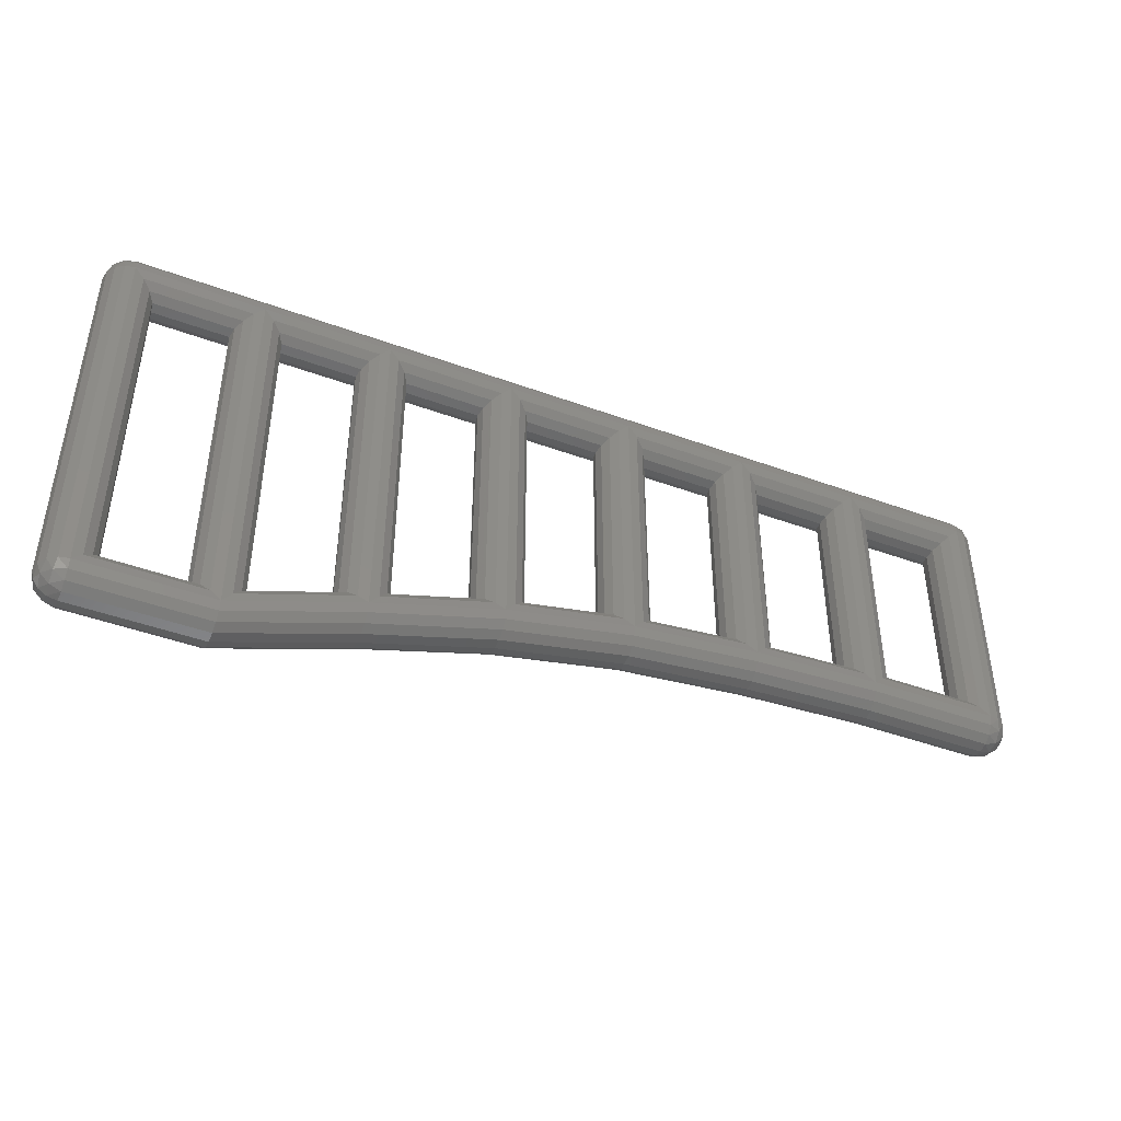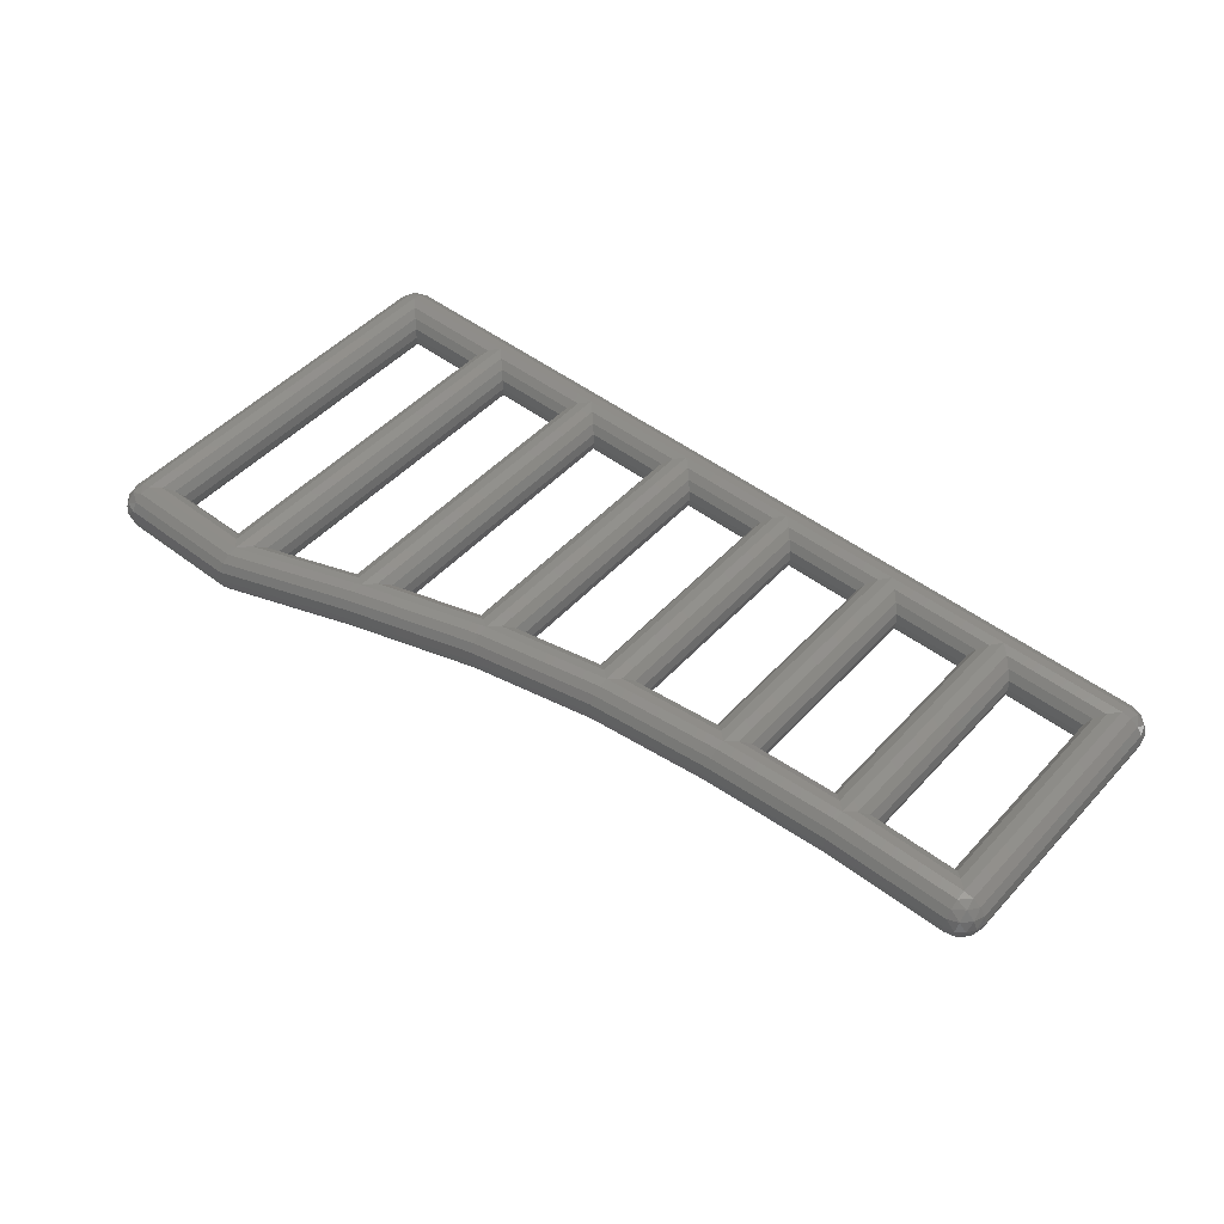
<metadata>
{"format":"stl","ext":"stl","renderer":"f3d","projection":"perspective","resolution":1024,"background":"white","views":[{"elev":-44.2,"azim":-23.2,"up":"+Y"},{"elev":48.6,"azim":40.4,"up":"+Z"}]}
</metadata>
<code>
# stl→obj: 436 verts, 640 faces
v -2.8 1.2 0.16
v -2.8 1.261 0.1478
v -2.861 1.2 0.1478
v -2.87 1.27 0.1254
v -2.913 1.2 0.1131
v -2.925 1.27 0.07029
v -2.948 1.2 0.06123
v -2.948 1.261 0
v -2.96 1.2 0
v -2.8 1.313 0.1131
v -2.87 1.325 0.07029
v -2.913 1.313 0
v -2.8 1.348 0.06123
v -2.861 1.348 0
v -2.8 1.36 0
v -2.8 1.348 -0.06123
v -2.87 1.325 -0.07029
v -2.8 1.313 -0.1131
v -2.925 1.27 -0.07029
v -2.87 1.27 -0.1254
v -2.8 1.261 -0.1478
v -2.948 1.2 -0.06123
v -2.913 1.2 -0.1131
v -2.861 1.2 -0.1478
v -2.8 1.2 -0.16
v 2.8 1.2 -0.16
v 2.8 1.261 -0.1478
v 2.861 1.2 -0.1478
v 2.87 1.27 -0.1254
v 2.913 1.2 -0.1131
v 2.925 1.27 -0.07029
v 2.948 1.2 -0.06123
v 2.948 1.261 0
v 2.96 1.2 0
v 2.8 1.313 -0.1131
v 2.87 1.325 -0.07029
v 2.913 1.313 0
v 2.8 1.348 -0.06123
v 2.861 1.348 0
v 2.8 1.36 0
v 2.8 1.348 0.06123
v 2.87 1.325 0.07029
v 2.8 1.313 0.1131
v 2.925 1.27 0.07029
v 2.87 1.27 0.1254
v 2.8 1.261 0.1478
v 2.948 1.2 0.06123
v 2.913 1.2 0.1131
v 2.861 1.2 0.1478
v 2.8 1.2 0.16
v -2.8 -1.2 -0.16
v -2.8 -1.261 -0.1478
v -2.861 -1.2 -0.1478
v -2.87 -1.27 -0.1254
v -2.913 -1.2 -0.1131
v -2.925 -1.27 -0.07029
v -2.948 -1.2 -0.06123
v -2.948 -1.261 0
v -2.96 -1.2 0
v -2.8 -1.313 -0.1131
v -2.87 -1.325 -0.07029
v -2.913 -1.313 0
v -2.8 -1.348 -0.06123
v -2.861 -1.348 0
v -2.8 -1.36 0
v -2.8 -1.348 0.06123
v -2.87 -1.325 0.07029
v -2.8 -1.313 0.1131
v -2.925 -1.27 0.07029
v -2.87 -1.27 0.1254
v -2.8 -1.261 0.1478
v -2.948 -1.2 0.06123
v -2.913 -1.2 0.1131
v -2.861 -1.2 0.1478
v -2.8 -1.2 0.16
v 2.8 -0.4 0.16
v 2.8 -0.4612 0.1478
v 2.861 -0.4 0.1478
v 2.87 -0.4703 0.1254
v 2.913 -0.4 0.1131
v 2.925 -0.4703 0.07029
v 2.948 -0.4 0.06123
v 2.948 -0.4612 0
v 2.96 -0.4 0
v 2.8 -0.5131 0.1131
v 2.87 -0.5254 0.07029
v 2.913 -0.5131 0
v 2.8 -0.5478 0.06123
v 2.861 -0.5478 0
v 2.8 -0.56 0
v 2.8 -0.5478 -0.06123
v 2.87 -0.5254 -0.07029
v 2.8 -0.5131 -0.1131
v 2.925 -0.4703 -0.07029
v 2.87 -0.4703 -0.1254
v 2.8 -0.4612 -0.1478
v 2.948 -0.4 -0.06123
v 2.913 -0.4 -0.1131
v 2.861 -0.4 -0.1478
v 2.8 -0.4 -0.16
v -2.8 1.04 0
v 2.8 1.04 0
v 2.8 1.052 0.06123
v -2.8 1.052 0.06123
v 2.8 1.087 0.1131
v -2.8 1.087 0.1131
v 2.8 1.139 0.1478
v -2.8 1.139 0.1478
v 2.8 1.36 -0
v -2.8 1.36 -0
v 2.8 1.139 -0.1478
v -2.8 1.139 -0.1478
v 2.8 1.087 -0.1131
v -2.8 1.087 -0.1131
v 2.8 1.052 -0.06123
v -2.8 1.052 -0.06123
v 1.84 1.2 0
v 1.84 -0.4 0
v 1.852 -0.4 0.06123
v 1.852 1.2 0.06123
v 1.887 -0.4 0.1131
v 1.887 1.2 0.1131
v 1.939 -0.4 0.1478
v 1.939 1.2 0.1478
v 2 -0.4 0.16
v 2 1.2 0.16
v 2.061 -0.4 0.1478
v 2.061 1.2 0.1478
v 2.113 -0.4 0.1131
v 2.113 1.2 0.1131
v 2.148 -0.4 0.06123
v 2.148 1.2 0.06123
v 2.16 -0.4 -0
v 2.16 1.2 -0
v 2.148 -0.4 -0.06123
v 2.148 1.2 -0.06123
v 2.113 -0.4 -0.1131
v 2.113 1.2 -0.1131
v 2.061 -0.4 -0.1478
v 2.061 1.2 -0.1478
v 2 -0.4 -0.16
v 2 1.2 -0.16
v 1.939 -0.4 -0.1478
v 1.939 1.2 -0.1478
v 1.887 -0.4 -0.1131
v 1.887 1.2 -0.1131
v 1.852 -0.4 -0.06123
v 1.852 1.2 -0.06123
v 2.64 1.2 0
v 2.64 -0.4 0
v 2.652 -0.4 0.06123
v 2.652 1.2 0.06123
v 2.687 -0.4 0.1131
v 2.687 1.2 0.1131
v 2.739 -0.4 0.1478
v 2.739 1.2 0.1478
v 2.96 -0.4 -0
v 2.96 1.2 -0
v 2.739 -0.4 -0.1478
v 2.739 1.2 -0.1478
v 2.687 -0.4 -0.1131
v 2.687 1.2 -0.1131
v 2.652 -0.4 -0.06123
v 2.652 1.2 -0.06123
v 1.04 1.2 0
v 1.04 -0.44 0
v 1.052 -0.44 0.06123
v 1.052 1.2 0.06123
v 1.087 -0.44 0.1131
v 1.087 1.2 0.1131
v 1.139 -0.44 0.1478
v 1.139 1.2 0.1478
v 1.2 -0.44 0.16
v 1.2 1.2 0.16
v 1.261 -0.44 0.1478
v 1.261 1.2 0.1478
v 1.313 -0.44 0.1131
v 1.313 1.2 0.1131
v 1.348 -0.44 0.06123
v 1.348 1.2 0.06123
v 1.36 -0.44 -0
v 1.36 1.2 -0
v 1.348 -0.44 -0.06123
v 1.348 1.2 -0.06123
v 1.313 -0.44 -0.1131
v 1.313 1.2 -0.1131
v 1.261 -0.44 -0.1478
v 1.261 1.2 -0.1478
v 1.2 -0.44 -0.16
v 1.2 1.2 -0.16
v 1.139 -0.44 -0.1478
v 1.139 1.2 -0.1478
v 1.087 -0.44 -0.1131
v 1.087 1.2 -0.1131
v 1.052 -0.44 -0.06123
v 1.052 1.2 -0.06123
v 0.24 1.2 0
v 0.24 -0.52 0
v 0.2522 -0.52 0.06123
v 0.2522 1.2 0.06123
v 0.2869 -0.52 0.1131
v 0.2869 1.2 0.1131
v 0.3388 -0.52 0.1478
v 0.3388 1.2 0.1478
v 0.4 -0.52 0.16
v 0.4 1.2 0.16
v 0.4612 -0.52 0.1478
v 0.4612 1.2 0.1478
v 0.5131 -0.52 0.1131
v 0.5131 1.2 0.1131
v 0.5478 -0.52 0.06123
v 0.5478 1.2 0.06123
v 0.56 -0.52 -0
v 0.56 1.2 -0
v 0.5478 -0.52 -0.06123
v 0.5478 1.2 -0.06123
v 0.5131 -0.52 -0.1131
v 0.5131 1.2 -0.1131
v 0.4612 -0.52 -0.1478
v 0.4612 1.2 -0.1478
v 0.4 -0.52 -0.16
v 0.4 1.2 -0.16
v 0.3388 -0.52 -0.1478
v 0.3388 1.2 -0.1478
v 0.2869 -0.52 -0.1131
v 0.2869 1.2 -0.1131
v 0.2522 -0.52 -0.06123
v 0.2522 1.2 -0.06123
v -0.56 1.2 0
v -0.56 -0.68 0
v -0.5478 -0.68 0.06123
v -0.5478 1.2 0.06123
v -0.5131 -0.68 0.1131
v -0.5131 1.2 0.1131
v -0.4612 -0.68 0.1478
v -0.4612 1.2 0.1478
v -0.4 -0.68 0.16
v -0.4 1.2 0.16
v -0.3388 -0.68 0.1478
v -0.3388 1.2 0.1478
v -0.2869 -0.68 0.1131
v -0.2869 1.2 0.1131
v -0.2522 -0.68 0.06123
v -0.2522 1.2 0.06123
v -0.24 -0.68 -0
v -0.24 1.2 -0
v -0.2522 -0.68 -0.06123
v -0.2522 1.2 -0.06123
v -0.2869 -0.68 -0.1131
v -0.2869 1.2 -0.1131
v -0.3388 -0.68 -0.1478
v -0.3388 1.2 -0.1478
v -0.4 -0.68 -0.16
v -0.4 1.2 -0.16
v -0.4612 -0.68 -0.1478
v -0.4612 1.2 -0.1478
v -0.5131 -0.68 -0.1131
v -0.5131 1.2 -0.1131
v -0.5478 -0.68 -0.06123
v -0.5478 1.2 -0.06123
v -1.36 1.2 0
v -1.36 -0.92 0
v -1.348 -0.92 0.06123
v -1.348 1.2 0.06123
v -1.313 -0.92 0.1131
v -1.313 1.2 0.1131
v -1.261 -0.92 0.1478
v -1.261 1.2 0.1478
v -1.2 -0.92 0.16
v -1.2 1.2 0.16
v -1.139 -0.92 0.1478
v -1.139 1.2 0.1478
v -1.087 -0.92 0.1131
v -1.087 1.2 0.1131
v -1.052 -0.92 0.06123
v -1.052 1.2 0.06123
v -1.04 -0.92 -0
v -1.04 1.2 -0
v -1.052 -0.92 -0.06123
v -1.052 1.2 -0.06123
v -1.087 -0.92 -0.1131
v -1.087 1.2 -0.1131
v -1.139 -0.92 -0.1478
v -1.139 1.2 -0.1478
v -1.2 -0.92 -0.16
v -1.2 1.2 -0.16
v -1.261 -0.92 -0.1478
v -1.261 1.2 -0.1478
v -1.313 -0.92 -0.1131
v -1.313 1.2 -0.1131
v -1.348 -0.92 -0.06123
v -1.348 1.2 -0.06123
v -2.16 1.2 0
v -2.16 -1.2 0
v -2.148 -1.2 0.06123
v -2.148 1.2 0.06123
v -2.113 -1.2 0.1131
v -2.113 1.2 0.1131
v -2.061 -1.2 0.1478
v -2.061 1.2 0.1478
v -2 -1.2 0.16
v -2 1.2 0.16
v -1.939 -1.2 0.1478
v -1.939 1.2 0.1478
v -1.887 -1.2 0.1131
v -1.887 1.2 0.1131
v -1.852 -1.2 0.06123
v -1.852 1.2 0.06123
v -1.84 -1.2 -0
v -1.84 1.2 -0
v -1.852 -1.2 -0.06123
v -1.852 1.2 -0.06123
v -1.887 -1.2 -0.1131
v -1.887 1.2 -0.1131
v -1.939 -1.2 -0.1478
v -1.939 1.2 -0.1478
v -2 -1.2 -0.16
v -2 1.2 -0.16
v -2.061 -1.2 -0.1478
v -2.061 1.2 -0.1478
v -2.113 -1.2 -0.1131
v -2.113 1.2 -0.1131
v -2.148 -1.2 -0.06123
v -2.148 1.2 -0.06123
v -2.739 -1.2 0.1478
v -2.739 1.2 0.1478
v -2.687 -1.2 0.1131
v -2.687 1.2 0.1131
v -2.652 -1.2 0.06123
v -2.652 1.2 0.06123
v -2.64 -1.2 -0
v -2.64 1.2 -0
v -2.652 -1.2 -0.06123
v -2.652 1.2 -0.06123
v -2.687 -1.2 -0.1131
v -2.687 1.2 -0.1131
v -2.739 -1.2 -0.1478
v -2.739 1.2 -0.1478
v -2 -1.261 -0.1478
v -2 -1.313 -0.1131
v -2 -1.348 -0.06123
v -2 -1.36 0
v -2 -1.348 0.06123
v -2 -1.313 0.1131
v -2 -1.261 0.1478
v -2 -1.139 0.1478
v -2.8 -1.139 0.1478
v -2 -1.087 0.1131
v -2.8 -1.087 0.1131
v -2 -1.052 0.06123
v -2.8 -1.052 0.06123
v -2 -1.04 -0
v -2.8 -1.04 -0
v -2 -1.052 -0.06123
v -2.8 -1.052 -0.06123
v -2 -1.087 -0.1131
v -2.8 -1.087 -0.1131
v -2 -1.139 -0.1478
v -2.8 -1.139 -0.1478
v 2 -0.4612 -0.1478
v 2 -0.5131 -0.1131
v 2 -0.5478 -0.06123
v 2 -0.56 0
v 2 -0.5478 0.06123
v 2 -0.5131 0.1131
v 2 -0.4612 0.1478
v 2.8 -0.3388 0.1478
v 2 -0.3388 0.1478
v 2.8 -0.2869 0.1131
v 2 -0.2869 0.1131
v 2.8 -0.2522 0.06123
v 2 -0.2522 0.06123
v 2.8 -0.24 -0
v 2 -0.24 -0
v 2.8 -0.2522 -0.06123
v 2 -0.2522 -0.06123
v 2.8 -0.2869 -0.1131
v 2 -0.2869 -0.1131
v 2.8 -0.3388 -0.1478
v 2 -0.3388 -0.1478
v 1.2 -0.5012 -0.1478
v 1.2 -0.5531 -0.1131
v 1.2 -0.5878 -0.06123
v 1.2 -0.6 0
v 1.2 -0.5878 0.06123
v 1.2 -0.5531 0.1131
v 1.2 -0.5012 0.1478
v 1.2 -0.3788 0.1478
v 1.2 -0.3269 0.1131
v 1.2 -0.2922 0.06123
v 1.2 -0.28 -0
v 1.2 -0.2922 -0.06123
v 1.2 -0.3269 -0.1131
v 1.2 -0.3788 -0.1478
v 0.4 -0.5812 -0.1478
v 0.4 -0.6331 -0.1131
v 0.4 -0.6678 -0.06123
v 0.4 -0.68 0
v 0.4 -0.6678 0.06123
v 0.4 -0.6331 0.1131
v 0.4 -0.5812 0.1478
v 0.4 -0.4588 0.1478
v 0.4 -0.4069 0.1131
v 0.4 -0.3722 0.06123
v 0.4 -0.36 -0
v 0.4 -0.3722 -0.06123
v 0.4 -0.4069 -0.1131
v 0.4 -0.4588 -0.1478
v -0.4 -0.7412 -0.1478
v -0.4 -0.7931 -0.1131
v -0.4 -0.8278 -0.06123
v -0.4 -0.84 0
v -0.4 -0.8278 0.06123
v -0.4 -0.7931 0.1131
v -0.4 -0.7412 0.1478
v -0.4 -0.6188 0.1478
v -0.4 -0.5669 0.1131
v -0.4 -0.5322 0.06123
v -0.4 -0.52 -0
v -0.4 -0.5322 -0.06123
v -0.4 -0.5669 -0.1131
v -0.4 -0.6188 -0.1478
v -1.2 -0.9812 -0.1478
v -1.2 -1.033 -0.1131
v -1.2 -1.068 -0.06123
v -1.2 -1.08 0
v -1.2 -1.068 0.06123
v -1.2 -1.033 0.1131
v -1.2 -0.9812 0.1478
v -1.2 -0.8588 0.1478
v -1.2 -0.8069 0.1131
v -1.2 -0.7722 0.06123
v -1.2 -0.76 -0
v -1.2 -0.7722 -0.06123
v -1.2 -0.8069 -0.1131
v -1.2 -0.8588 -0.1478
f 1 2 3
f 2 4 3
f 3 4 5
f 4 6 5
f 5 6 7
f 6 8 7
f 7 8 9
f 2 10 4
f 10 11 4
f 4 11 6
f 11 12 6
f 6 12 8
f 10 13 11
f 13 14 11
f 11 14 12
f 13 15 14
f 14 15 16
f 12 14 17
f 17 14 16
f 17 16 18
f 8 12 19
f 19 12 17
f 19 17 20
f 20 17 18
f 20 18 21
f 9 8 22
f 22 8 19
f 22 19 23
f 23 19 20
f 23 20 24
f 24 20 21
f 24 21 25
f 26 27 28
f 27 29 28
f 28 29 30
f 29 31 30
f 30 31 32
f 31 33 32
f 32 33 34
f 27 35 29
f 35 36 29
f 29 36 31
f 36 37 31
f 31 37 33
f 35 38 36
f 38 39 36
f 36 39 37
f 38 40 39
f 39 40 41
f 37 39 42
f 42 39 41
f 42 41 43
f 33 37 44
f 44 37 42
f 44 42 45
f 45 42 43
f 45 43 46
f 34 33 47
f 47 33 44
f 47 44 48
f 48 44 45
f 48 45 49
f 49 45 46
f 49 46 50
f 51 52 53
f 52 54 53
f 53 54 55
f 54 56 55
f 55 56 57
f 56 58 57
f 57 58 59
f 52 60 54
f 60 61 54
f 54 61 56
f 61 62 56
f 56 62 58
f 60 63 61
f 63 64 61
f 61 64 62
f 63 65 64
f 64 65 66
f 62 64 67
f 67 64 66
f 67 66 68
f 58 62 69
f 69 62 67
f 69 67 70
f 70 67 68
f 70 68 71
f 59 58 72
f 72 58 69
f 72 69 73
f 73 69 70
f 73 70 74
f 74 70 71
f 74 71 75
f 76 77 78
f 77 79 78
f 78 79 80
f 79 81 80
f 80 81 82
f 81 83 82
f 82 83 84
f 77 85 79
f 85 86 79
f 79 86 81
f 86 87 81
f 81 87 83
f 85 88 86
f 88 89 86
f 86 89 87
f 88 90 89
f 89 90 91
f 87 89 92
f 92 89 91
f 92 91 93
f 83 87 94
f 94 87 92
f 94 92 95
f 95 92 93
f 95 93 96
f 84 83 97
f 97 83 94
f 97 94 98
f 98 94 95
f 98 95 99
f 99 95 96
f 99 96 100
f 101 102 103
f 101 103 104
f 104 103 105
f 104 105 106
f 106 105 107
f 106 107 108
f 108 107 50
f 108 50 1
f 1 50 46
f 1 46 2
f 2 46 43
f 2 43 10
f 10 43 41
f 10 41 13
f 13 41 109
f 13 109 110
f 110 109 38
f 110 38 16
f 16 38 35
f 16 35 18
f 18 35 27
f 18 27 21
f 21 27 26
f 21 26 25
f 25 26 111
f 25 111 112
f 112 111 113
f 112 113 114
f 114 113 115
f 114 115 116
f 116 115 102
f 116 102 101
f 117 118 119
f 117 119 120
f 120 119 121
f 120 121 122
f 122 121 123
f 122 123 124
f 124 123 125
f 124 125 126
f 126 125 127
f 126 127 128
f 128 127 129
f 128 129 130
f 130 129 131
f 130 131 132
f 132 131 133
f 132 133 134
f 134 133 135
f 134 135 136
f 136 135 137
f 136 137 138
f 138 137 139
f 138 139 140
f 140 139 141
f 140 141 142
f 142 141 143
f 142 143 144
f 144 143 145
f 144 145 146
f 146 145 147
f 146 147 148
f 148 147 118
f 148 118 117
f 149 150 151
f 149 151 152
f 152 151 153
f 152 153 154
f 154 153 155
f 154 155 156
f 156 155 76
f 156 76 50
f 50 76 78
f 50 78 49
f 49 78 80
f 49 80 48
f 48 80 82
f 48 82 47
f 47 82 157
f 47 157 158
f 158 157 97
f 158 97 32
f 32 97 98
f 32 98 30
f 30 98 99
f 30 99 28
f 28 99 100
f 28 100 26
f 26 100 159
f 26 159 160
f 160 159 161
f 160 161 162
f 162 161 163
f 162 163 164
f 164 163 150
f 164 150 149
f 165 166 167
f 165 167 168
f 168 167 169
f 168 169 170
f 170 169 171
f 170 171 172
f 172 171 173
f 172 173 174
f 174 173 175
f 174 175 176
f 176 175 177
f 176 177 178
f 178 177 179
f 178 179 180
f 180 179 181
f 180 181 182
f 182 181 183
f 182 183 184
f 184 183 185
f 184 185 186
f 186 185 187
f 186 187 188
f 188 187 189
f 188 189 190
f 190 189 191
f 190 191 192
f 192 191 193
f 192 193 194
f 194 193 195
f 194 195 196
f 196 195 166
f 196 166 165
f 197 198 199
f 197 199 200
f 200 199 201
f 200 201 202
f 202 201 203
f 202 203 204
f 204 203 205
f 204 205 206
f 206 205 207
f 206 207 208
f 208 207 209
f 208 209 210
f 210 209 211
f 210 211 212
f 212 211 213
f 212 213 214
f 214 213 215
f 214 215 216
f 216 215 217
f 216 217 218
f 218 217 219
f 218 219 220
f 220 219 221
f 220 221 222
f 222 221 223
f 222 223 224
f 224 223 225
f 224 225 226
f 226 225 227
f 226 227 228
f 228 227 198
f 228 198 197
f 229 230 231
f 229 231 232
f 232 231 233
f 232 233 234
f 234 233 235
f 234 235 236
f 236 235 237
f 236 237 238
f 238 237 239
f 238 239 240
f 240 239 241
f 240 241 242
f 242 241 243
f 242 243 244
f 244 243 245
f 244 245 246
f 246 245 247
f 246 247 248
f 248 247 249
f 248 249 250
f 250 249 251
f 250 251 252
f 252 251 253
f 252 253 254
f 254 253 255
f 254 255 256
f 256 255 257
f 256 257 258
f 258 257 259
f 258 259 260
f 260 259 230
f 260 230 229
f 261 262 263
f 261 263 264
f 264 263 265
f 264 265 266
f 266 265 267
f 266 267 268
f 268 267 269
f 268 269 270
f 270 269 271
f 270 271 272
f 272 271 273
f 272 273 274
f 274 273 275
f 274 275 276
f 276 275 277
f 276 277 278
f 278 277 279
f 278 279 280
f 280 279 281
f 280 281 282
f 282 281 283
f 282 283 284
f 284 283 285
f 284 285 286
f 286 285 287
f 286 287 288
f 288 287 289
f 288 289 290
f 290 289 291
f 290 291 292
f 292 291 262
f 292 262 261
f 293 294 295
f 293 295 296
f 296 295 297
f 296 297 298
f 298 297 299
f 298 299 300
f 300 299 301
f 300 301 302
f 302 301 303
f 302 303 304
f 304 303 305
f 304 305 306
f 306 305 307
f 306 307 308
f 308 307 309
f 308 309 310
f 310 309 311
f 310 311 312
f 312 311 313
f 312 313 314
f 314 313 315
f 314 315 316
f 316 315 317
f 316 317 318
f 318 317 319
f 318 319 320
f 320 319 321
f 320 321 322
f 322 321 323
f 322 323 324
f 324 323 294
f 324 294 293
f 9 59 72
f 9 72 7
f 7 72 73
f 7 73 5
f 5 73 74
f 5 74 3
f 3 74 75
f 3 75 1
f 1 75 325
f 1 325 326
f 326 325 327
f 326 327 328
f 328 327 329
f 328 329 330
f 330 329 331
f 330 331 332
f 332 331 333
f 332 333 334
f 334 333 335
f 334 335 336
f 336 335 337
f 336 337 338
f 338 337 51
f 338 51 25
f 25 51 53
f 25 53 24
f 24 53 55
f 24 55 23
f 23 55 57
f 23 57 22
f 22 57 59
f 22 59 9
f 51 317 339
f 51 339 52
f 52 339 340
f 52 340 60
f 60 340 341
f 60 341 63
f 63 341 342
f 63 342 65
f 65 342 343
f 65 343 66
f 66 343 344
f 66 344 68
f 68 344 345
f 68 345 71
f 71 345 301
f 71 301 75
f 75 301 346
f 75 346 347
f 347 346 348
f 347 348 349
f 349 348 350
f 349 350 351
f 351 350 352
f 351 352 353
f 353 352 354
f 353 354 355
f 355 354 356
f 355 356 357
f 357 356 358
f 357 358 359
f 359 358 317
f 359 317 51
f 141 100 96
f 141 96 360
f 360 96 93
f 360 93 361
f 361 93 91
f 361 91 362
f 362 91 90
f 362 90 363
f 363 90 88
f 363 88 364
f 364 88 85
f 364 85 365
f 365 85 77
f 365 77 366
f 366 77 76
f 366 76 125
f 125 76 367
f 125 367 368
f 368 367 369
f 368 369 370
f 370 369 371
f 370 371 372
f 372 371 373
f 372 373 374
f 374 373 375
f 374 375 376
f 376 375 377
f 376 377 378
f 378 377 379
f 378 379 380
f 380 379 100
f 380 100 141
f 189 141 360
f 189 360 381
f 381 360 361
f 381 361 382
f 382 361 362
f 382 362 383
f 383 362 363
f 383 363 384
f 384 363 364
f 384 364 385
f 385 364 365
f 385 365 386
f 386 365 366
f 386 366 387
f 387 366 125
f 387 125 173
f 173 125 368
f 173 368 388
f 388 368 370
f 388 370 389
f 389 370 372
f 389 372 390
f 390 372 374
f 390 374 391
f 391 374 376
f 391 376 392
f 392 376 378
f 392 378 393
f 393 378 380
f 393 380 394
f 394 380 141
f 394 141 189
f 221 189 381
f 221 381 395
f 395 381 382
f 395 382 396
f 396 382 383
f 396 383 397
f 397 383 384
f 397 384 398
f 398 384 385
f 398 385 399
f 399 385 386
f 399 386 400
f 400 386 387
f 400 387 401
f 401 387 173
f 401 173 205
f 205 173 388
f 205 388 402
f 402 388 389
f 402 389 403
f 403 389 390
f 403 390 404
f 404 390 391
f 404 391 405
f 405 391 392
f 405 392 406
f 406 392 393
f 406 393 407
f 407 393 394
f 407 394 408
f 408 394 189
f 408 189 221
f 253 221 395
f 253 395 409
f 409 395 396
f 409 396 410
f 410 396 397
f 410 397 411
f 411 397 398
f 411 398 412
f 412 398 399
f 412 399 413
f 413 399 400
f 413 400 414
f 414 400 401
f 414 401 415
f 415 401 205
f 415 205 237
f 237 205 402
f 237 402 416
f 416 402 403
f 416 403 417
f 417 403 404
f 417 404 418
f 418 404 405
f 418 405 419
f 419 405 406
f 419 406 420
f 420 406 407
f 420 407 421
f 421 407 408
f 421 408 422
f 422 408 221
f 422 221 253
f 285 253 409
f 285 409 423
f 423 409 410
f 423 410 424
f 424 410 411
f 424 411 425
f 425 411 412
f 425 412 426
f 426 412 413
f 426 413 427
f 427 413 414
f 427 414 428
f 428 414 415
f 428 415 429
f 429 415 237
f 429 237 269
f 269 237 416
f 269 416 430
f 430 416 417
f 430 417 431
f 431 417 418
f 431 418 432
f 432 418 419
f 432 419 433
f 433 419 420
f 433 420 434
f 434 420 421
f 434 421 435
f 435 421 422
f 435 422 436
f 436 422 253
f 436 253 285
f 317 285 423
f 317 423 339
f 339 423 424
f 339 424 340
f 340 424 425
f 340 425 341
f 341 425 426
f 341 426 342
f 342 426 427
f 342 427 343
f 343 427 428
f 343 428 344
f 344 428 429
f 344 429 345
f 345 429 269
f 345 269 301
f 301 269 430
f 301 430 346
f 346 430 431
f 346 431 348
f 348 431 432
f 348 432 350
f 350 432 433
f 350 433 352
f 352 433 434
f 352 434 354
f 354 434 435
f 354 435 356
f 356 435 436
f 356 436 358
f 358 436 285
f 358 285 317

</code>
